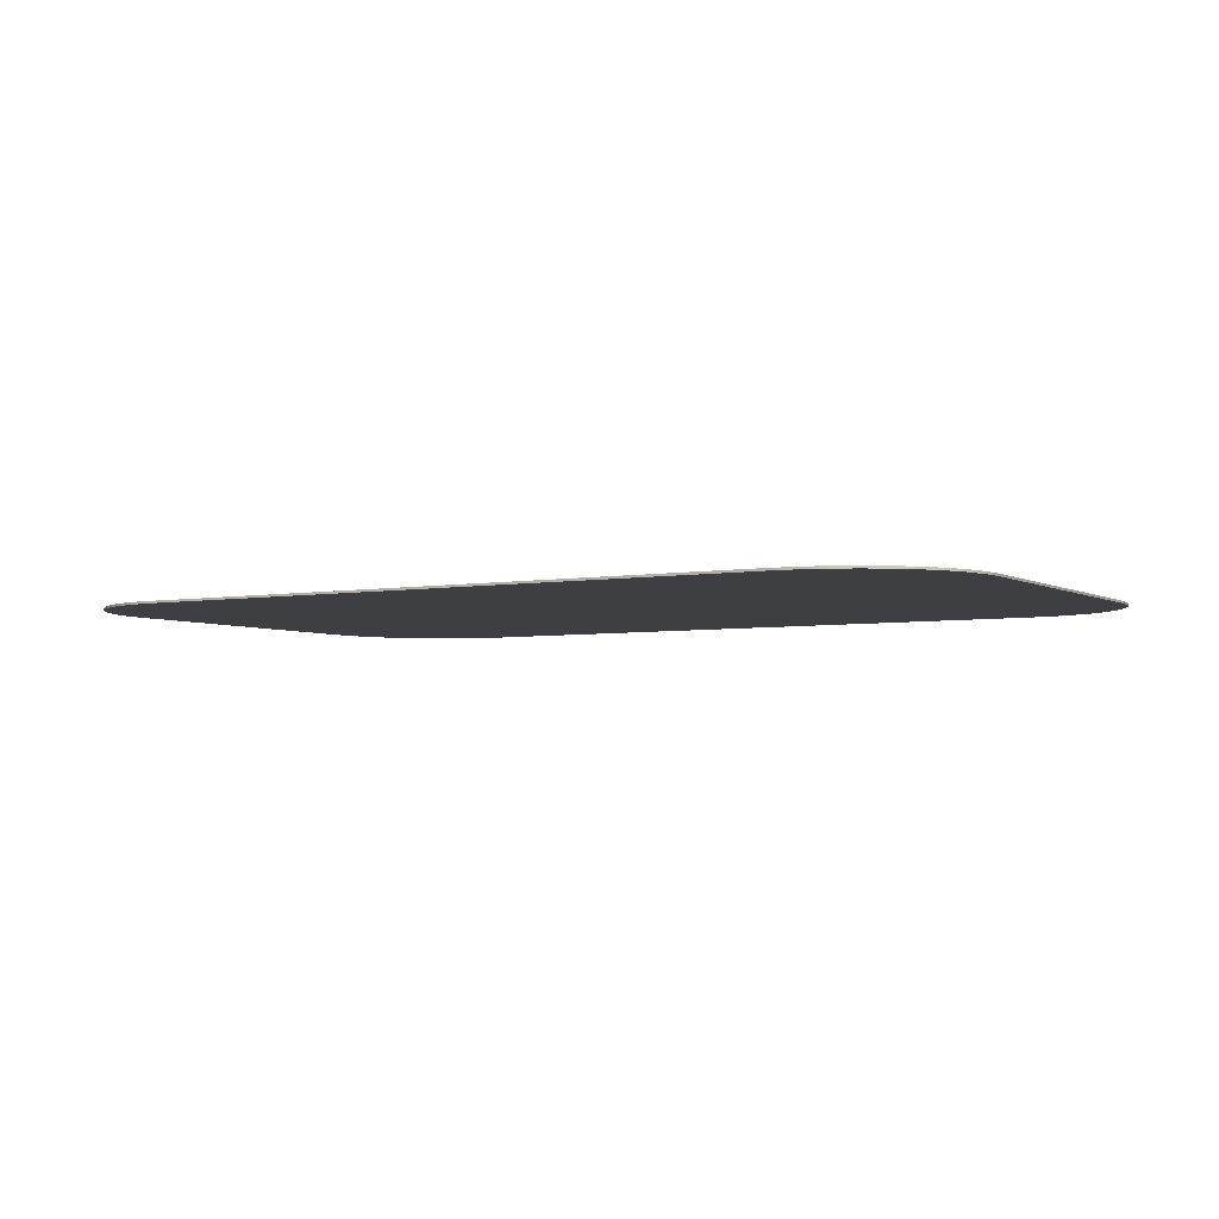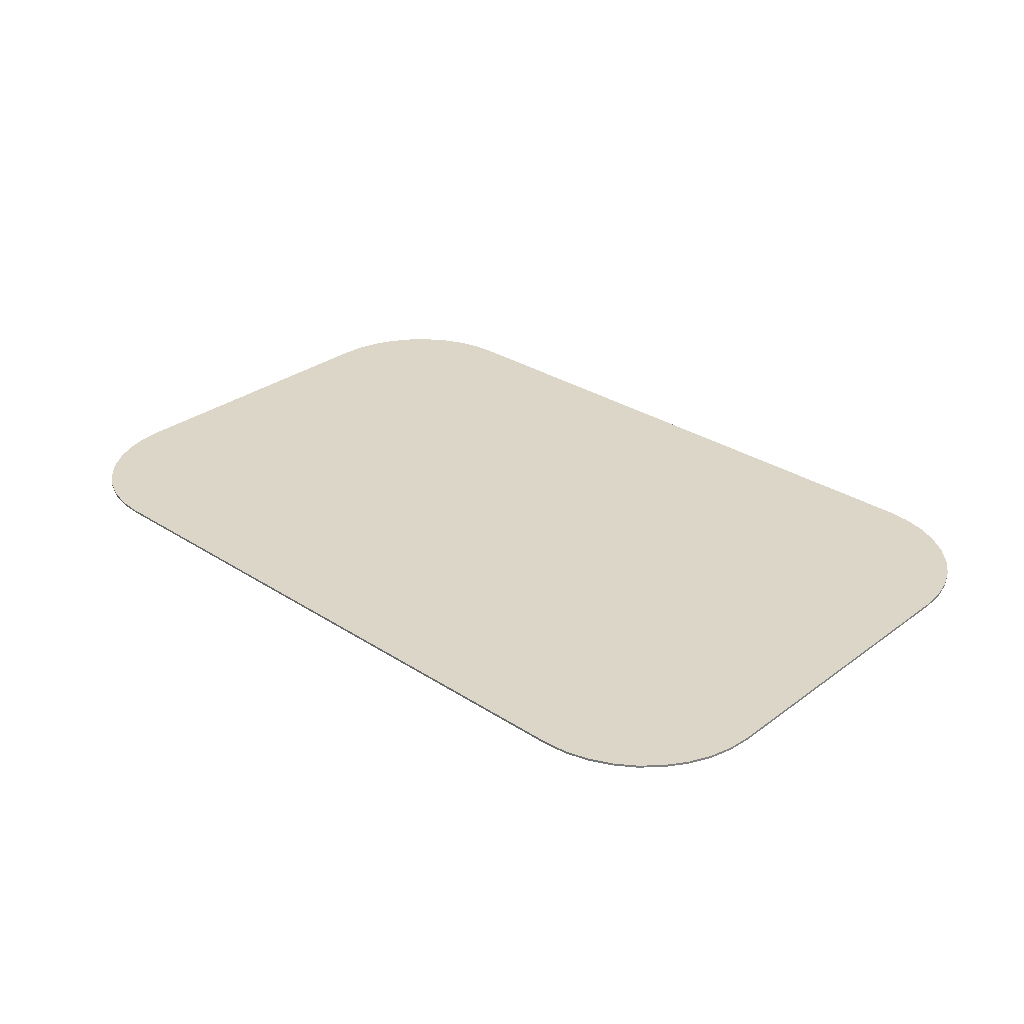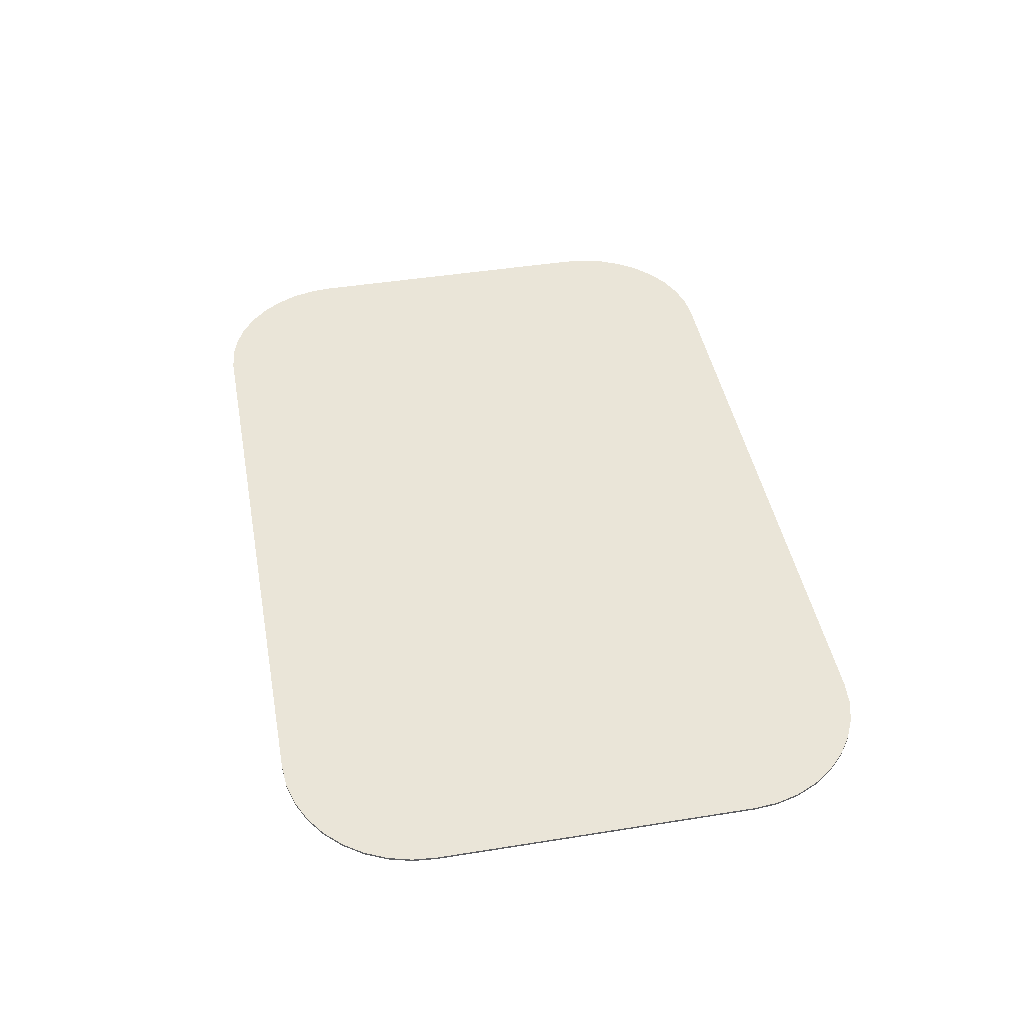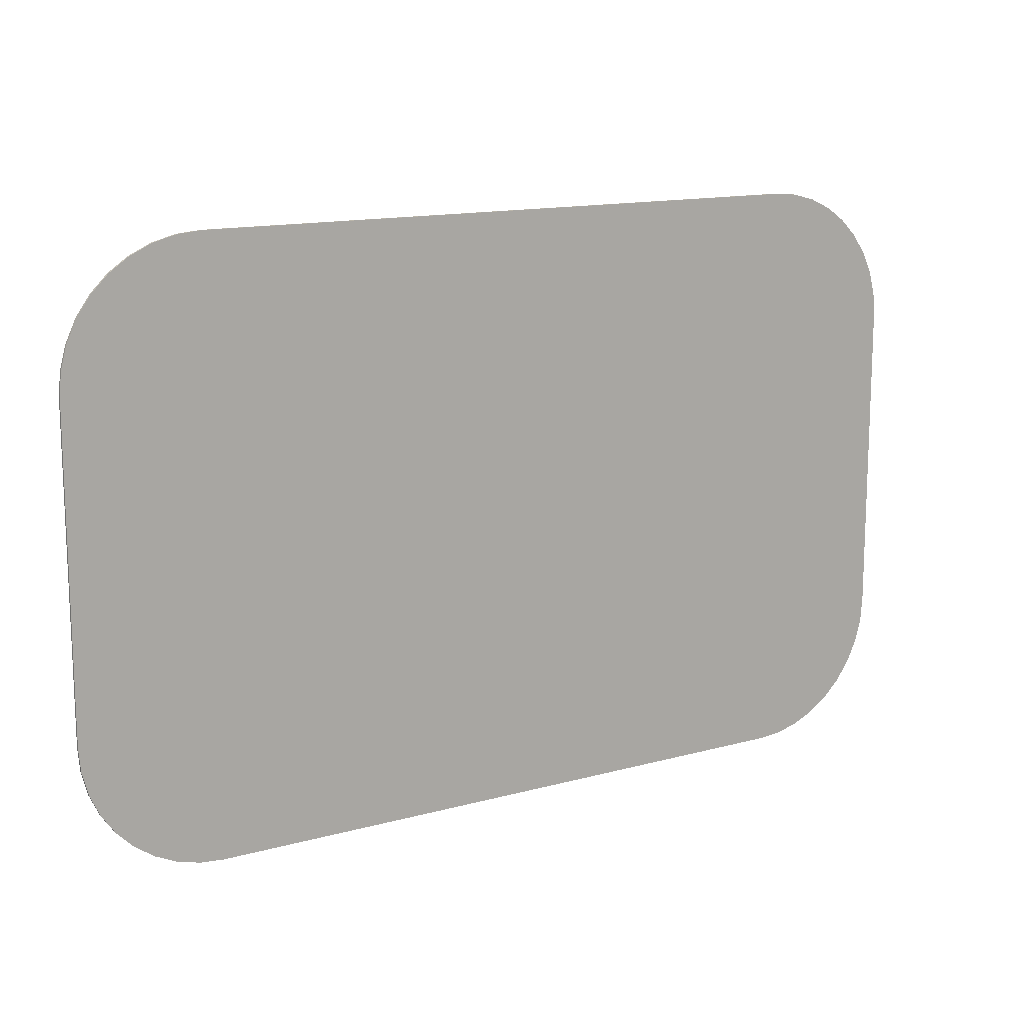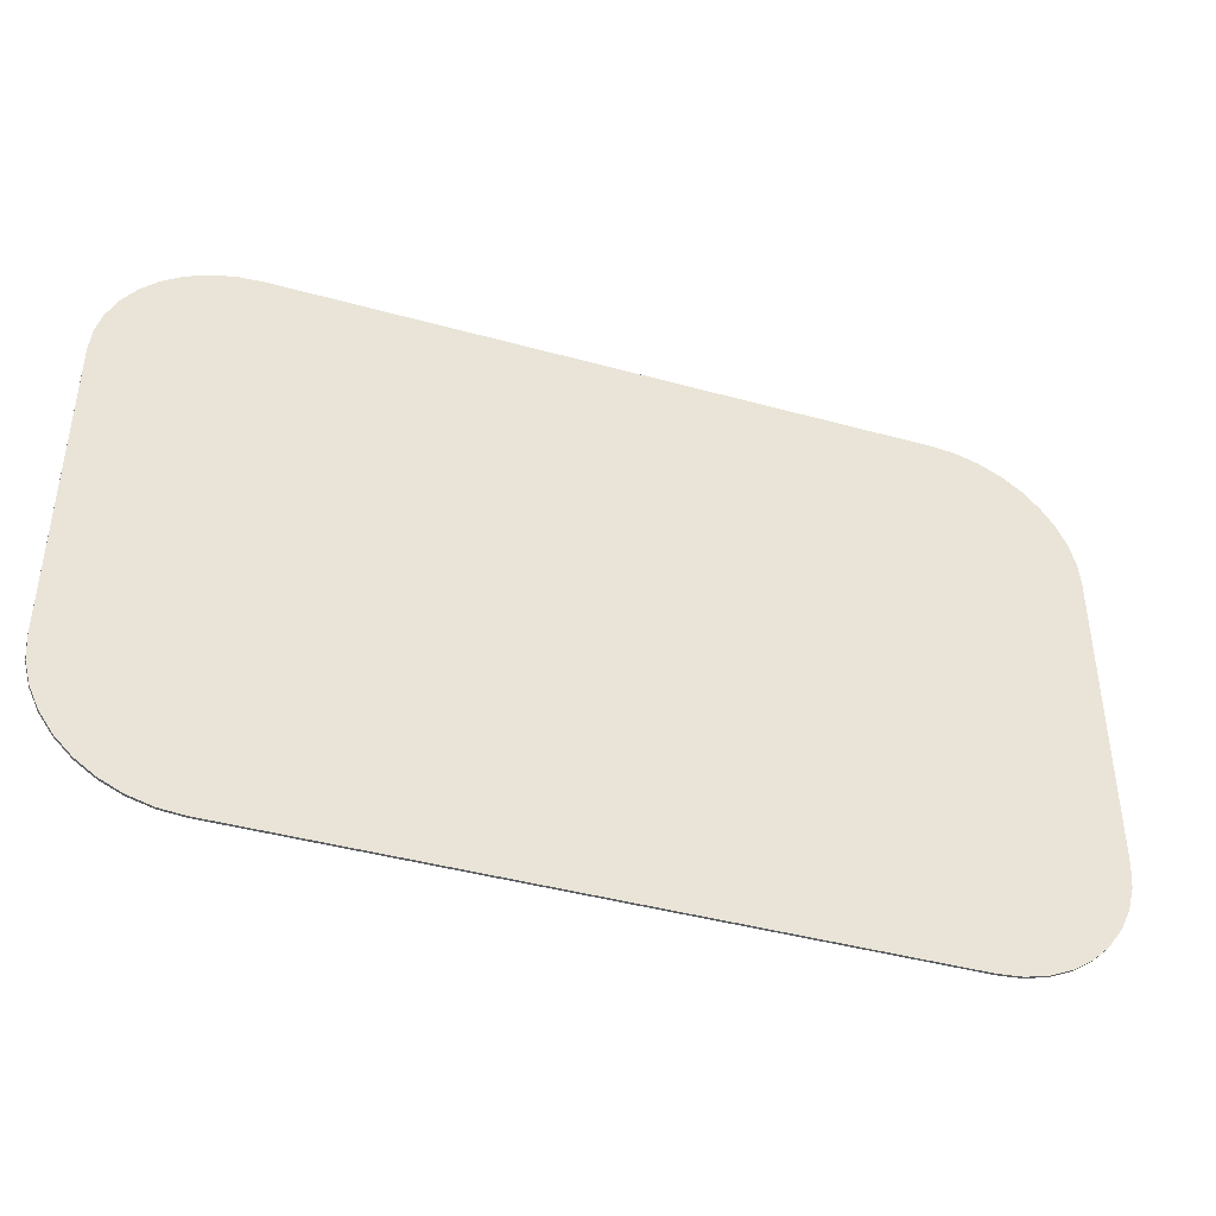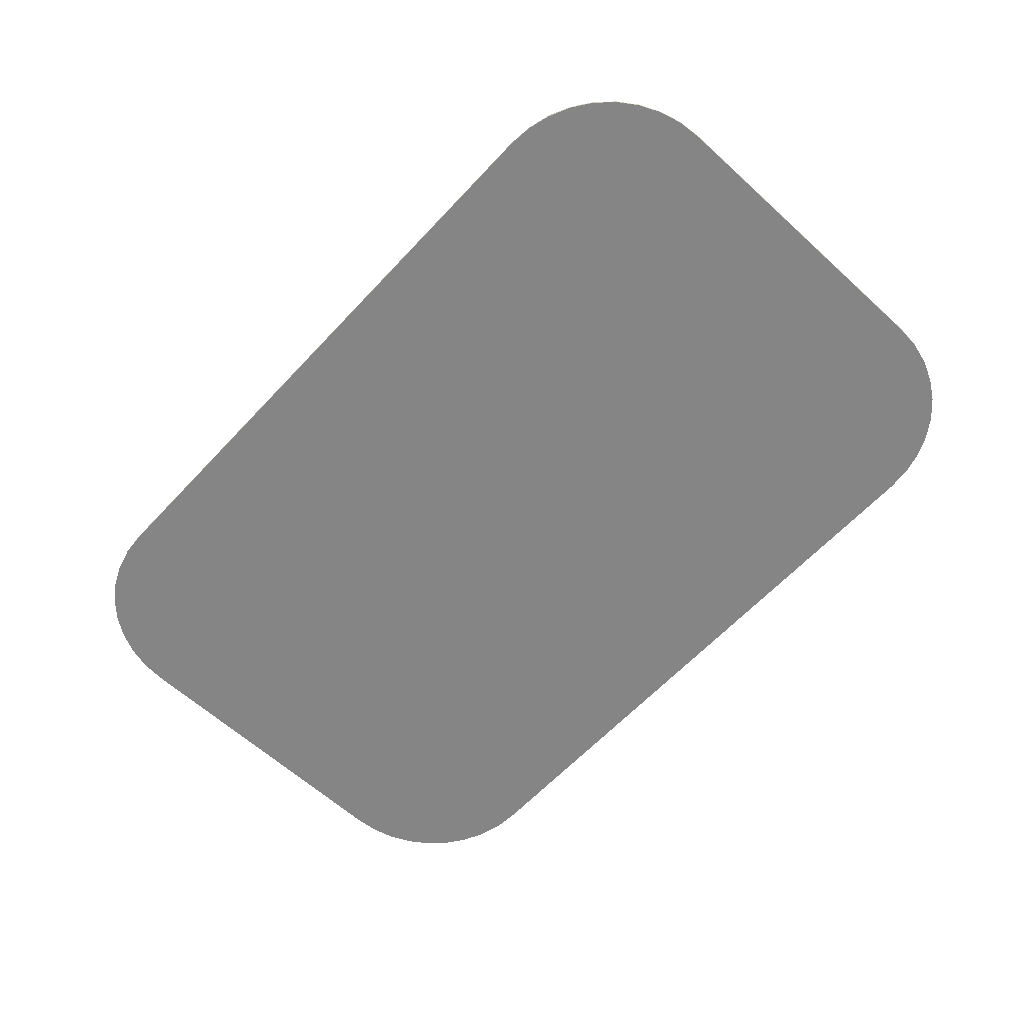
<metadata>
{"format":"obj","ext":"obj","renderer":"f3d","projection":"perspective","resolution":1024,"background":"white","views":[{"elev":-4.3,"azim":30.7,"up":"+Z"},{"elev":30.2,"azim":-136.9,"up":"+Z"},{"elev":44.5,"azim":79.4,"up":"+Z"},{"elev":13.9,"azim":148.5,"up":"+Y"},{"elev":-42.4,"azim":161.7,"up":"+Y"},{"elev":-61.9,"azim":-132.8,"up":"+Z"}]}
</metadata>
<code>
v 1.778 8.57 12.45
v -1.778 8.57 12.45
v -1.778 8.57 12.46
v 1.778 8.57 12.46
v 2.54 7.808 12.45
v 2.528 7.941 12.45
v 2.494 8.069 12.45
v 2.438 8.189 12.45
v 2.362 8.298 12.45
v 2.268 8.392 12.45
v 2.159 8.468 12.45
v 2.039 8.524 12.45
v 1.91 8.559 12.45
v 1.778 8.57 12.45
v 1.778 8.57 12.46
v 1.91 8.559 12.46
v 2.039 8.524 12.46
v 2.159 8.468 12.46
v 2.268 8.392 12.46
v 2.362 8.298 12.46
v 2.438 8.189 12.46
v 2.494 8.069 12.46
v 2.528 7.941 12.46
v 2.54 7.808 12.46
v 2.54 6.037 12.45
v 2.54 7.808 12.45
v 2.54 7.808 12.46
v 2.54 6.037 12.46
v 1.778 5.275 12.45
v 1.91 5.287 12.45
v 2.039 5.321 12.45
v 2.159 5.377 12.45
v 2.268 5.453 12.45
v 2.362 5.547 12.45
v 2.438 5.656 12.45
v 2.494 5.776 12.45
v 2.528 5.905 12.45
v 2.54 6.037 12.45
v 2.54 6.037 12.46
v 2.528 5.905 12.46
v 2.494 5.776 12.46
v 2.438 5.656 12.46
v 2.362 5.547 12.46
v 2.268 5.453 12.46
v 2.159 5.377 12.46
v 2.039 5.321 12.46
v 1.91 5.287 12.46
v 1.778 5.275 12.46
v -1.778 5.275 12.45
v 1.778 5.275 12.45
v 1.778 5.275 12.46
v -1.778 5.275 12.46
v -2.54 6.037 12.45
v -2.528 5.905 12.45
v -2.494 5.776 12.45
v -2.438 5.656 12.45
v -2.362 5.547 12.45
v -2.268 5.453 12.45
v -2.159 5.377 12.45
v -2.039 5.321 12.45
v -1.91 5.287 12.45
v -1.778 5.275 12.45
v -1.778 5.275 12.46
v -1.91 5.287 12.46
v -2.039 5.321 12.46
v -2.159 5.377 12.46
v -2.268 5.453 12.46
v -2.362 5.547 12.46
v -2.438 5.656 12.46
v -2.494 5.776 12.46
v -2.528 5.905 12.46
v -2.54 6.037 12.46
v -2.54 7.808 12.45
v -2.54 6.037 12.45
v -2.54 6.037 12.46
v -2.54 7.808 12.46
v -1.778 8.57 12.45
v -1.91 8.559 12.45
v -2.039 8.524 12.45
v -2.159 8.468 12.45
v -2.268 8.392 12.45
v -2.362 8.298 12.45
v -2.438 8.189 12.45
v -2.494 8.069 12.45
v -2.528 7.941 12.45
v -2.54 7.808 12.45
v -2.54 7.808 12.46
v -2.528 7.941 12.46
v -2.494 8.069 12.46
v -2.438 8.189 12.46
v -2.362 8.298 12.46
v -2.268 8.392 12.46
v -2.159 8.468 12.46
v -2.039 8.524 12.46
v -1.91 8.559 12.46
v -1.778 8.57 12.46
v -1.778 8.57 12.46
v -1.91 8.559 12.46
v -2.039 8.524 12.46
v -2.159 8.468 12.46
v -2.268 8.392 12.46
v -2.362 8.298 12.46
v -2.438 8.189 12.46
v -2.494 8.069 12.46
v -2.528 7.941 12.46
v -2.54 7.808 12.46
v -2.54 6.037 12.46
v -2.528 5.905 12.46
v -2.494 5.776 12.46
v -2.438 5.656 12.46
v -2.362 5.547 12.46
v -2.268 5.453 12.46
v -2.159 5.377 12.46
v -2.039 5.321 12.46
v -1.91 5.287 12.46
v -1.778 5.275 12.46
v 1.778 5.275 12.46
v 1.91 5.287 12.46
v 2.039 5.321 12.46
v 2.159 5.377 12.46
v 2.268 5.453 12.46
v 2.362 5.547 12.46
v 2.438 5.656 12.46
v 2.494 5.776 12.46
v 2.528 5.905 12.46
v 2.54 6.037 12.46
v 2.54 7.808 12.46
v 2.528 7.941 12.46
v 2.494 8.069 12.46
v 2.438 8.189 12.46
v 2.362 8.298 12.46
v 2.268 8.392 12.46
v 2.159 8.468 12.46
v 2.039 8.524 12.46
v 1.91 8.559 12.46
v 1.778 8.57 12.46
v -2.54 7.808 12.45
v -2.528 7.941 12.45
v -2.494 8.069 12.45
v -2.438 8.189 12.45
v -2.362 8.298 12.45
v -2.268 8.392 12.45
v -2.159 8.468 12.45
v -2.039 8.524 12.45
v -1.91 8.559 12.45
v -1.778 8.57 12.45
v 1.778 8.57 12.45
v 1.91 8.559 12.45
v 2.039 8.524 12.45
v 2.159 8.468 12.45
v 2.268 8.392 12.45
v 2.362 8.298 12.45
v 2.438 8.189 12.45
v 2.494 8.069 12.45
v 2.528 7.941 12.45
v 2.54 7.808 12.45
v 2.54 6.037 12.45
v 2.528 5.905 12.45
v 2.494 5.776 12.45
v 2.438 5.656 12.45
v 2.362 5.547 12.45
v 2.268 5.453 12.45
v 2.159 5.377 12.45
v 2.039 5.321 12.45
v 1.91 5.287 12.45
v 1.778 5.275 12.45
v -1.778 5.275 12.45
v -1.91 5.287 12.45
v -2.039 5.321 12.45
v -2.159 5.377 12.45
v -2.268 5.453 12.45
v -2.362 5.547 12.45
v -2.438 5.656 12.45
v -2.494 5.776 12.45
v -2.528 5.905 12.45
v -2.54 6.037 12.45
g ec671f2c-e2a3-11ea-ba65-54bf646e7e1f
f 1 2 4
f 4 2 3
g ec67e274-e2a3-11ea-b580-54bf646e7e1f
f 24 5 23
f 23 5 6
f 23 6 22
f 22 6 7
f 22 7 21
f 21 7 8
f 21 8 20
f 20 8 9
f 20 9 19
f 19 9 10
f 19 10 18
f 18 10 11
f 18 11 17
f 17 11 12
f 17 12 16
f 16 12 13
f 16 13 15
f 15 13 14
g ec68a5ec-e2a3-11ea-a421-54bf646e7e1f
f 25 26 28
f 28 26 27
g ec69de6e-e2a3-11ea-a87e-54bf646e7e1f
f 48 29 47
f 47 29 30
f 47 30 46
f 46 30 31
f 46 31 45
f 45 31 32
f 45 32 44
f 44 32 33
f 44 33 43
f 43 33 34
f 43 34 42
f 42 34 35
f 42 35 41
f 41 35 36
f 41 36 40
f 40 36 37
f 40 37 39
f 39 37 38
g ec6b16ec-e2a3-11ea-9ec1-54bf646e7e1f
f 49 50 52
f 52 50 51
g ec6c2876-e2a3-11ea-9136-54bf646e7e1f
f 72 53 71
f 71 53 54
f 71 54 70
f 70 54 55
f 70 55 69
f 69 55 56
f 69 56 68
f 68 56 57
f 68 57 67
f 67 57 58
f 67 58 66
f 66 58 59
f 66 59 65
f 65 59 60
f 65 60 64
f 64 60 61
f 64 61 63
f 63 61 62
g ec6d3a0c-e2a3-11ea-9766-54bf646e7e1f
f 73 74 76
f 76 74 75
g ec6dfd62-e2a3-11ea-9903-54bf646e7e1f
f 96 77 95
f 95 77 78
f 95 78 94
f 94 78 79
f 94 79 93
f 93 79 80
f 93 80 92
f 92 80 81
f 92 81 91
f 91 81 82
f 91 82 90
f 90 82 83
f 90 83 89
f 89 83 84
f 89 84 88
f 88 84 85
f 88 85 87
f 87 85 86
g ec6ec0a4-e2a3-11ea-ba1b-54bf646e7e1f
f 98 99 97
f 97 99 100
f 97 100 101
f 101 102 97
f 97 102 103
f 97 103 104
f 104 105 97
f 97 105 106
f 97 106 127
f 127 106 126
f 126 106 107
f 126 107 117
f 117 107 116
f 116 107 108
f 116 108 109
f 109 110 116
f 116 110 111
f 116 111 112
f 112 113 116
f 116 113 114
f 116 114 115
f 118 119 117
f 117 119 120
f 117 120 121
f 121 122 117
f 117 122 123
f 117 123 124
f 124 125 117
f 117 125 126
f 97 127 136
f 136 127 128
f 136 128 129
f 129 130 136
f 136 130 131
f 136 131 132
f 132 133 136
f 136 133 134
f 136 134 135
g ec6f840a-e2a3-11ea-a255-54bf646e7e1f
f 138 146 137
f 137 146 147
f 137 147 156
f 156 147 155
f 155 147 154
f 154 147 153
f 153 147 152
f 152 147 151
f 151 147 150
f 150 147 149
f 149 147 148
f 138 139 146
f 146 139 140
f 146 140 141
f 141 142 146
f 146 142 143
f 146 143 144
f 144 145 146
f 137 156 176
f 176 156 157
f 176 157 167
f 167 157 166
f 166 157 158
f 166 158 159
f 159 160 166
f 166 160 161
f 166 161 162
f 162 163 166
f 166 163 164
f 166 164 165
f 168 169 167
f 167 169 170
f 167 170 171
f 171 172 167
f 167 172 173
f 167 173 174
f 174 175 167
f 167 175 176

</code>
